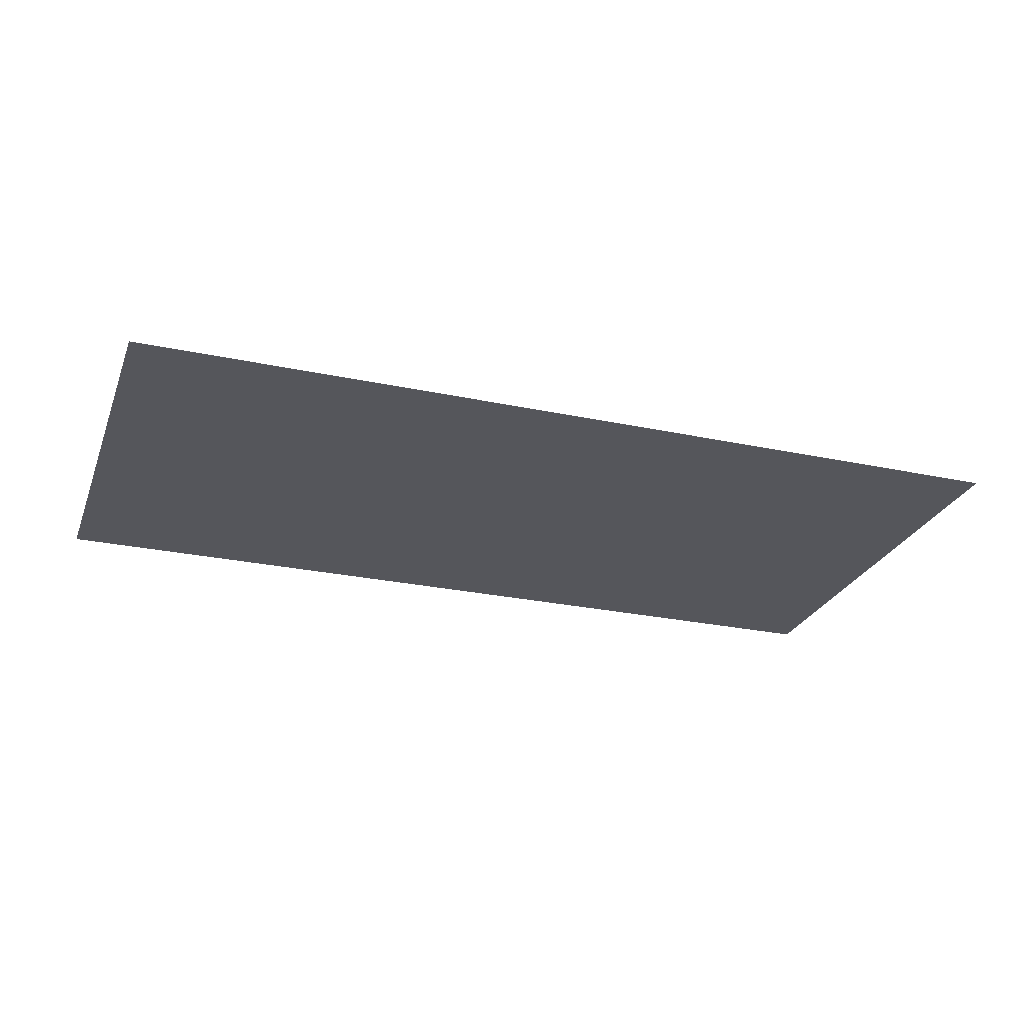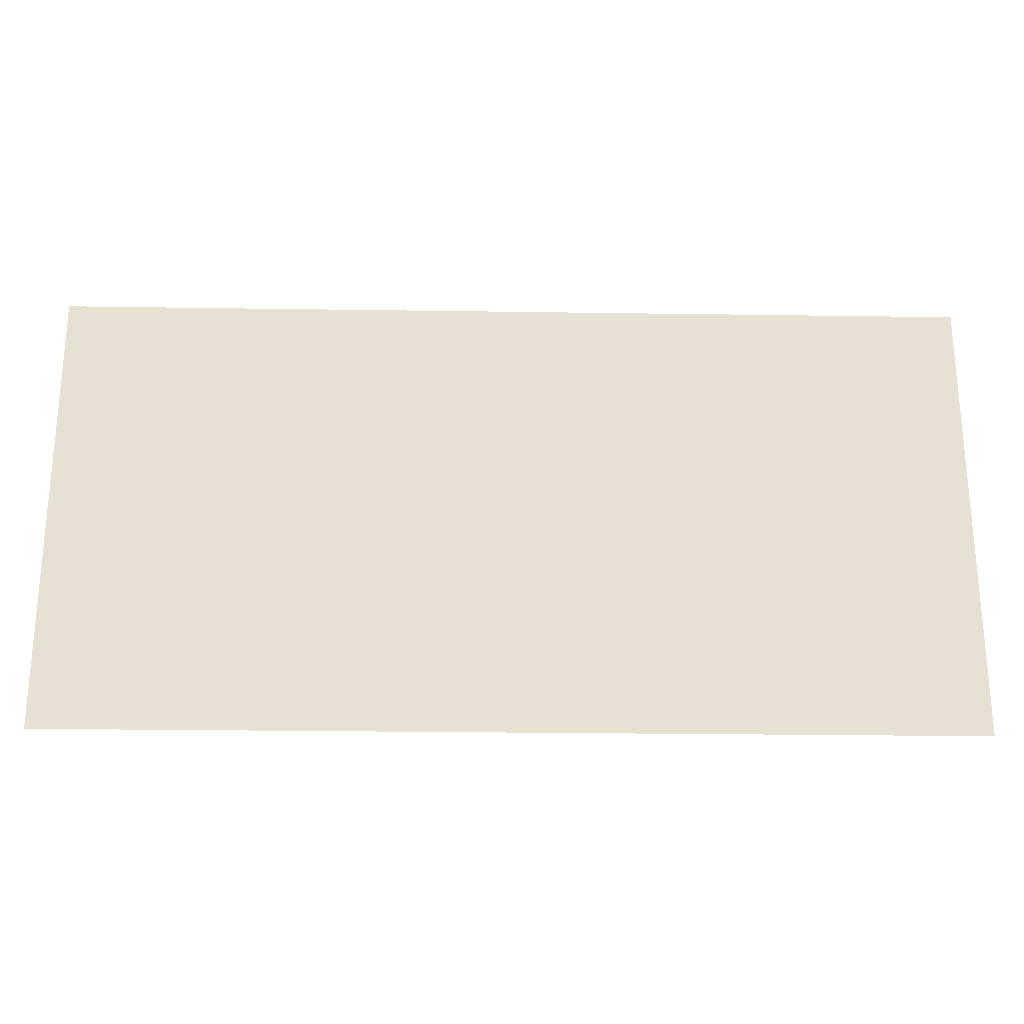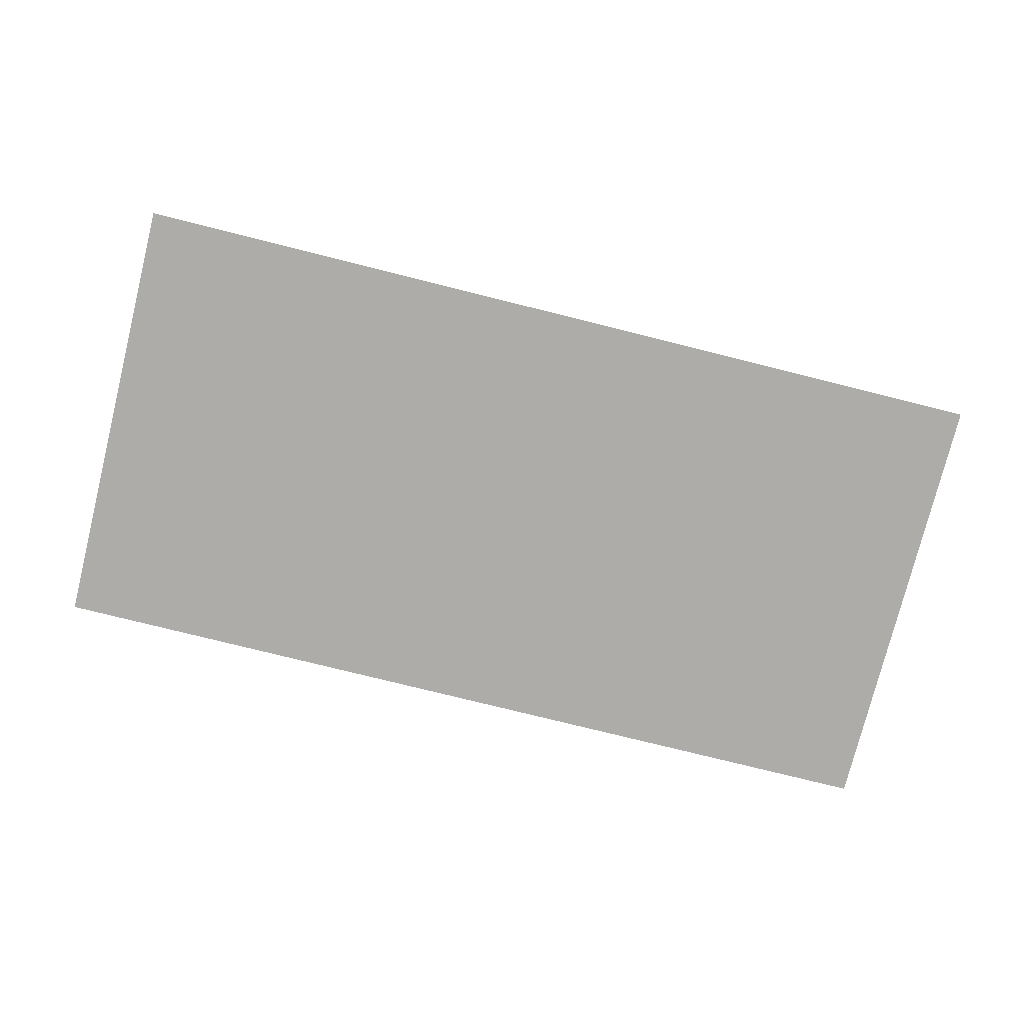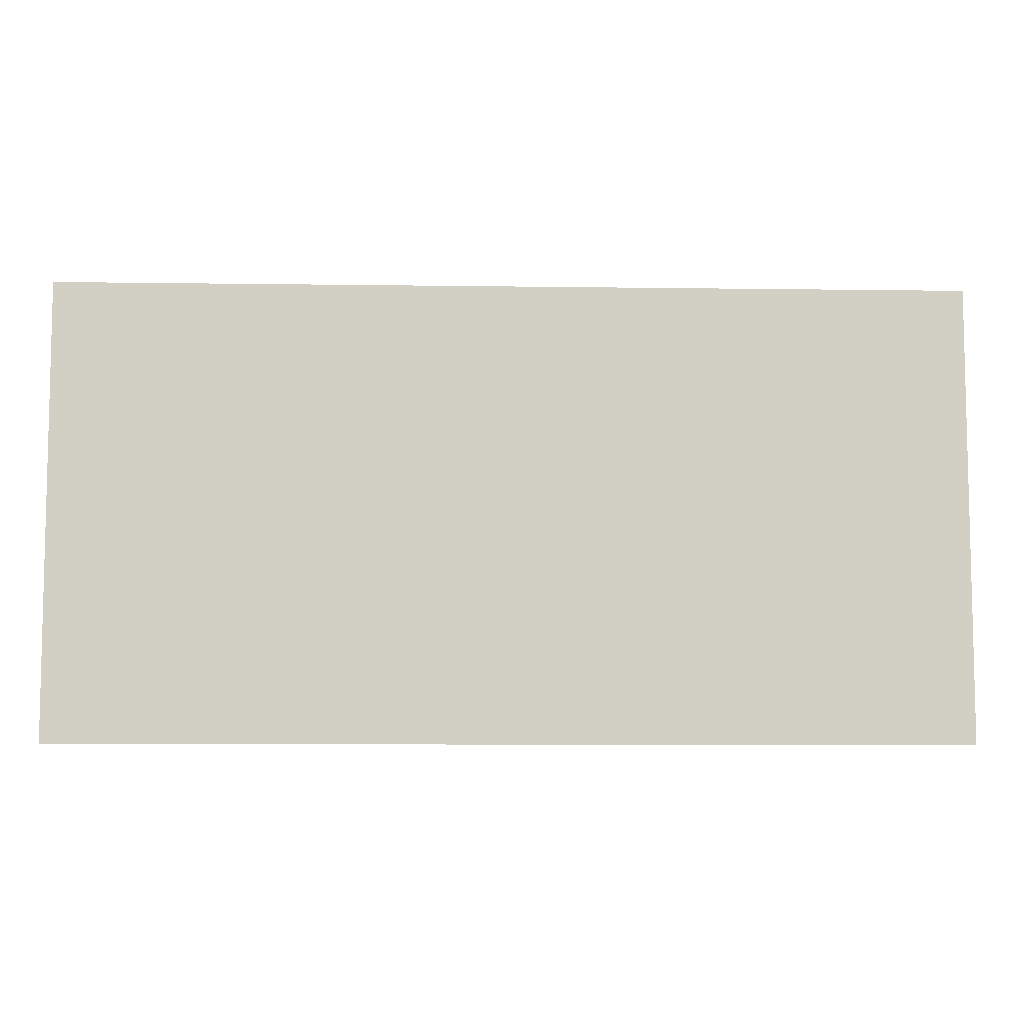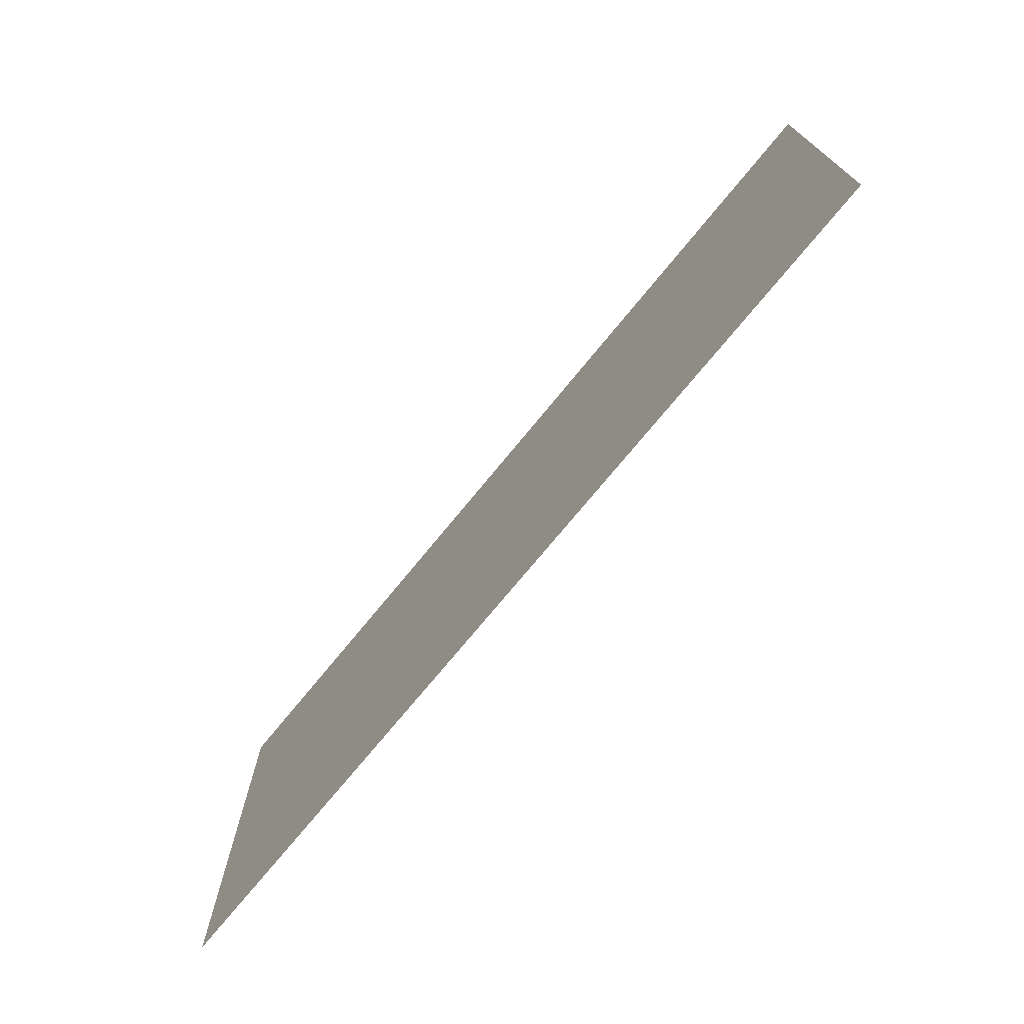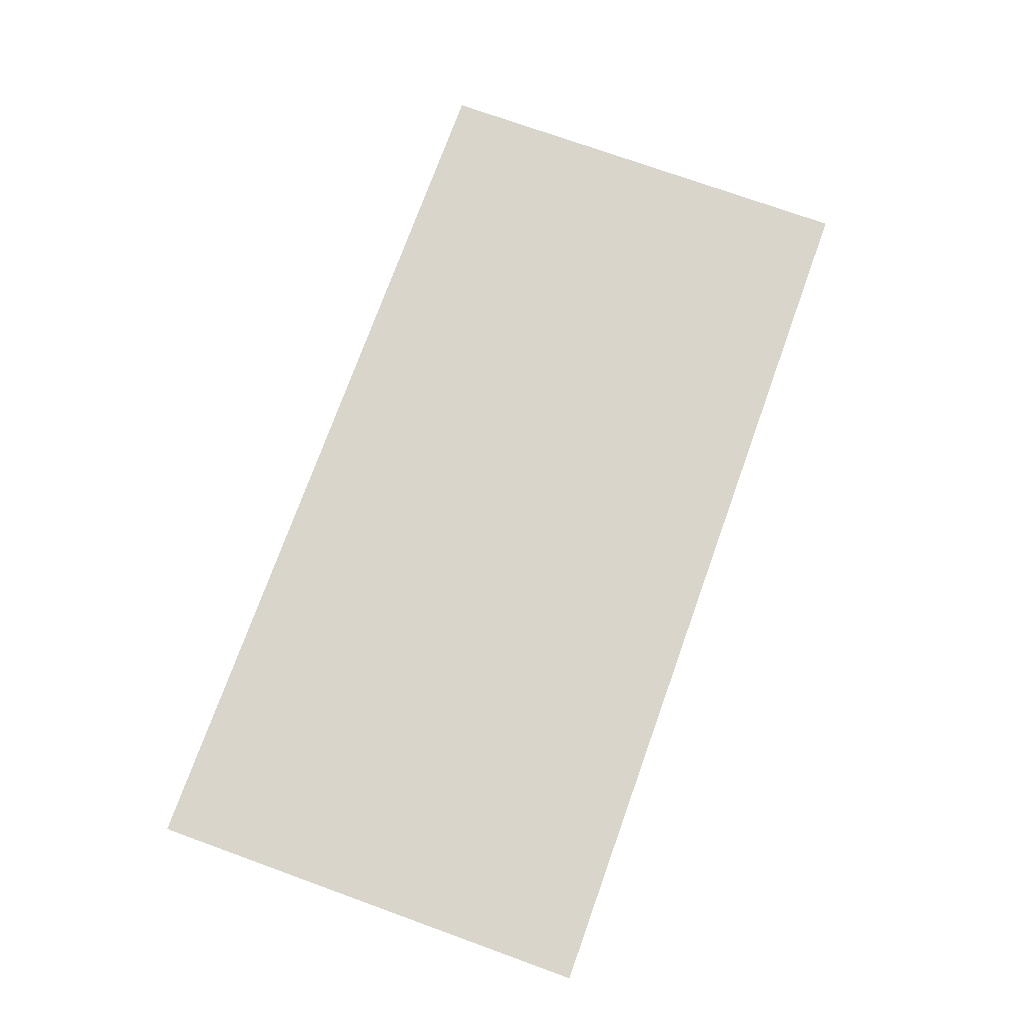
<metadata>
{"format":"obj","ext":"obj","renderer":"f3d","projection":"perspective","resolution":1024,"background":"white","views":[{"elev":-26.3,"azim":161.4,"up":"+Y"},{"elev":-24.7,"azim":-1.4,"up":"+Z"},{"elev":-76.8,"azim":-14.0,"up":"+Y"},{"elev":-7.6,"azim":177.7,"up":"+Z"},{"elev":-72.8,"azim":50.8,"up":"+Z"},{"elev":74.6,"azim":-70.2,"up":"+Y"}]}
</metadata>
<code>
o Plane.001
v -26 0 12
v 6 0 12
v -26 0 4
v 6 0 4
f 1 2 4 3
o Plane
v -26 0 4
v 6 0 4
v -26 0 -4
v 6 0 -4
f 5 6 8 7

</code>
